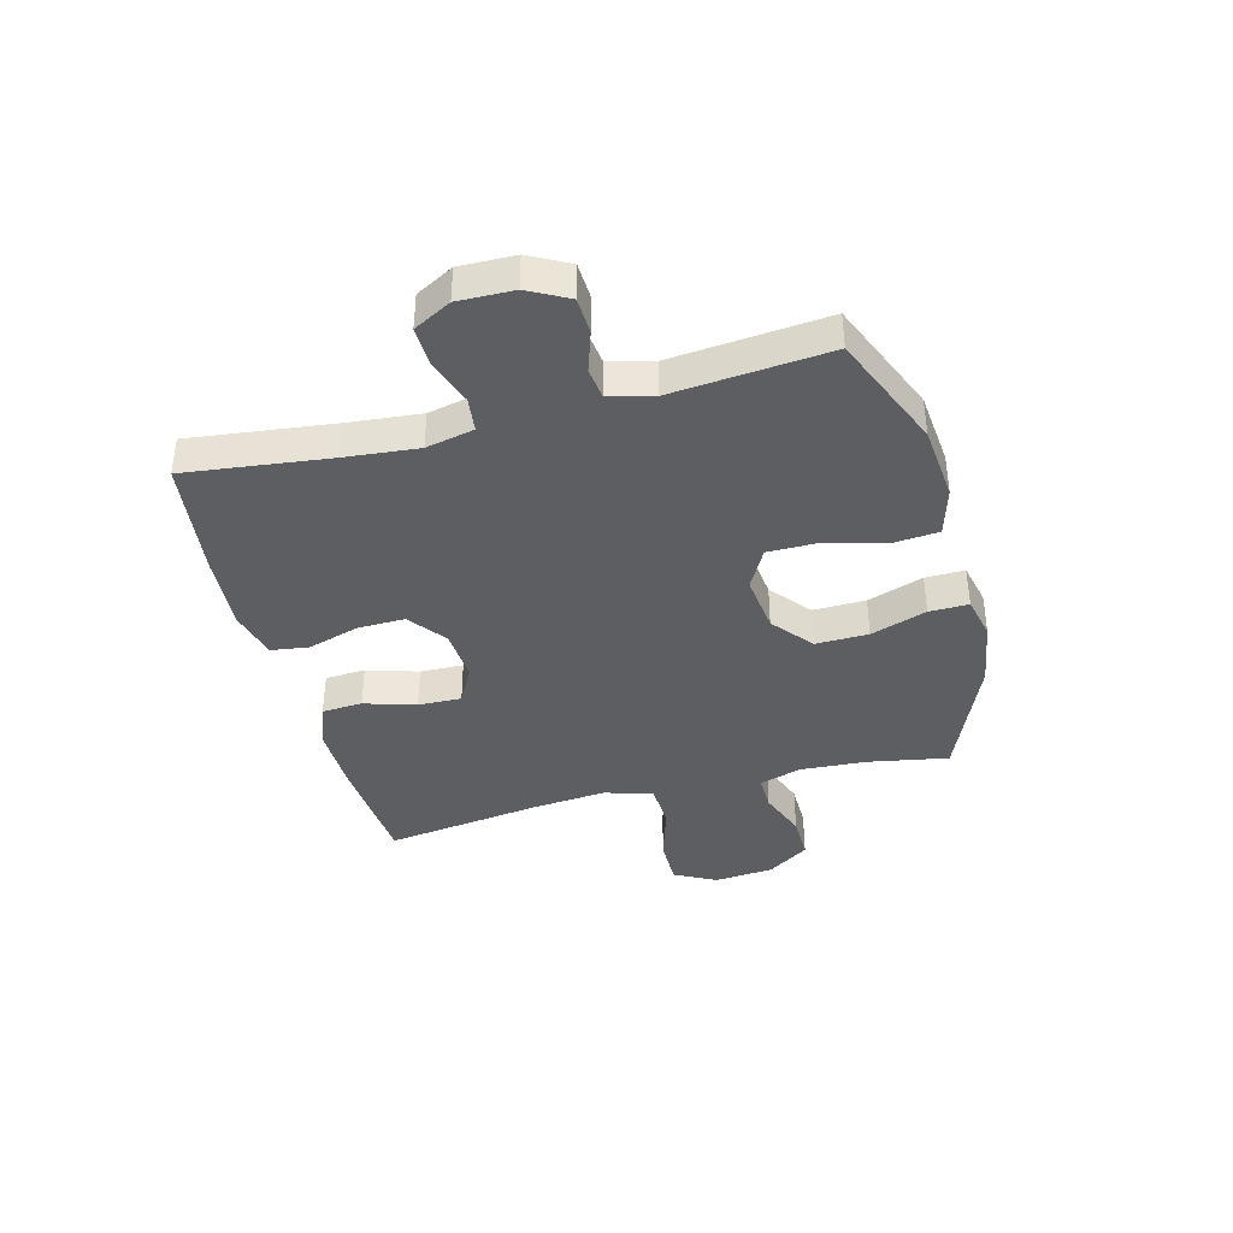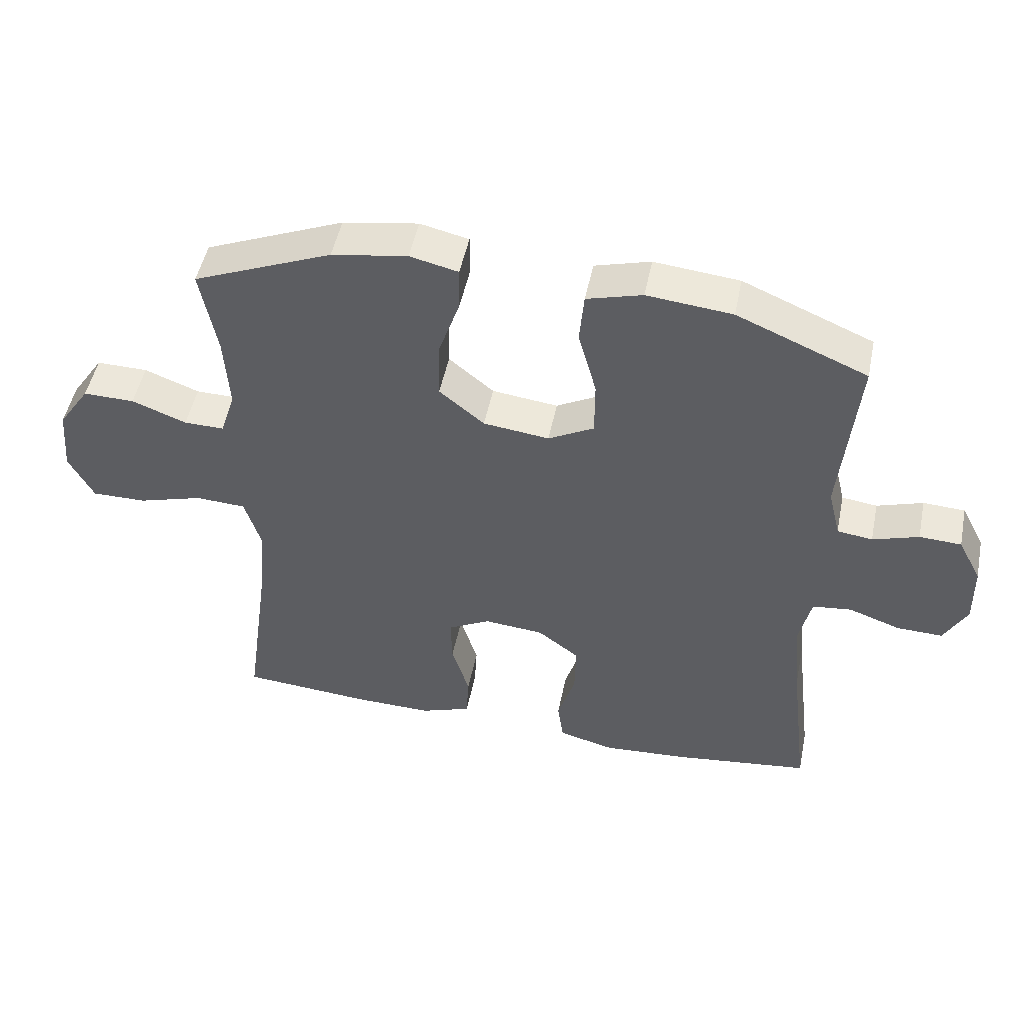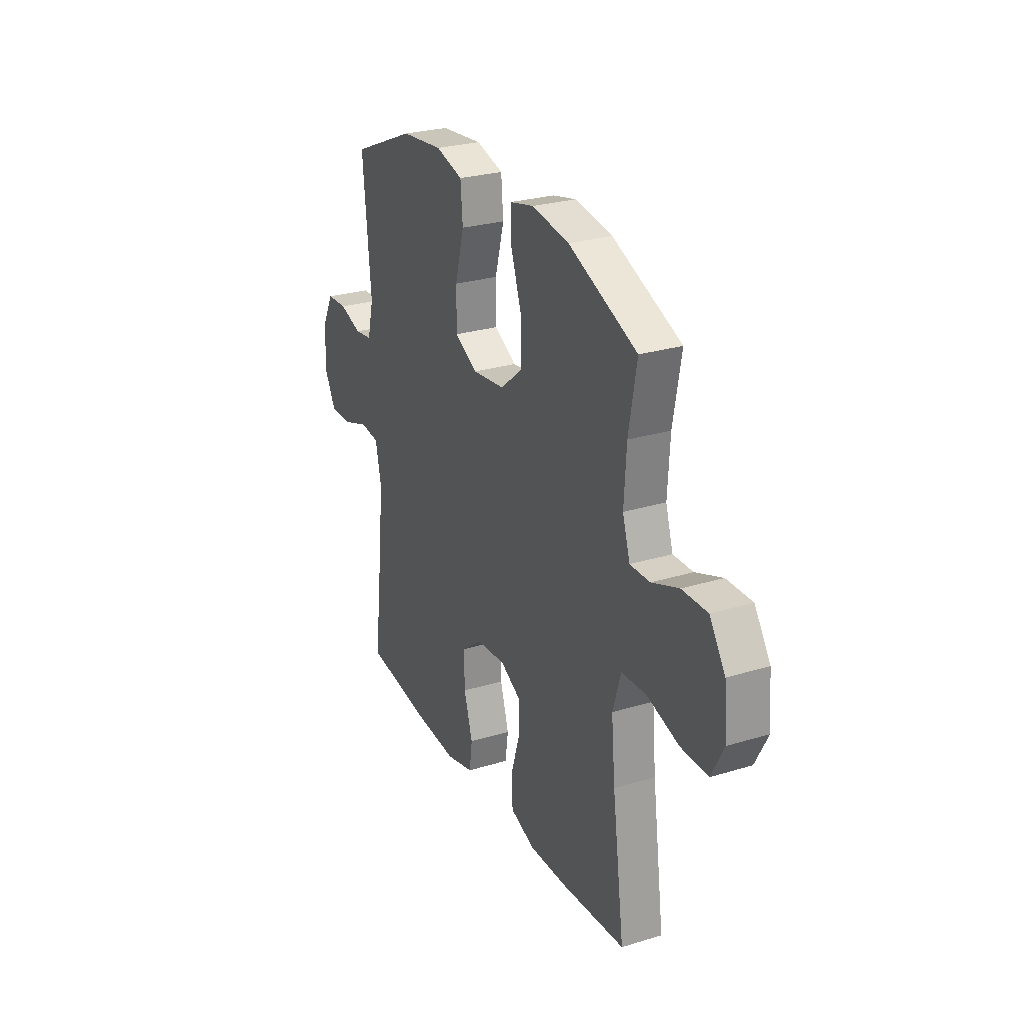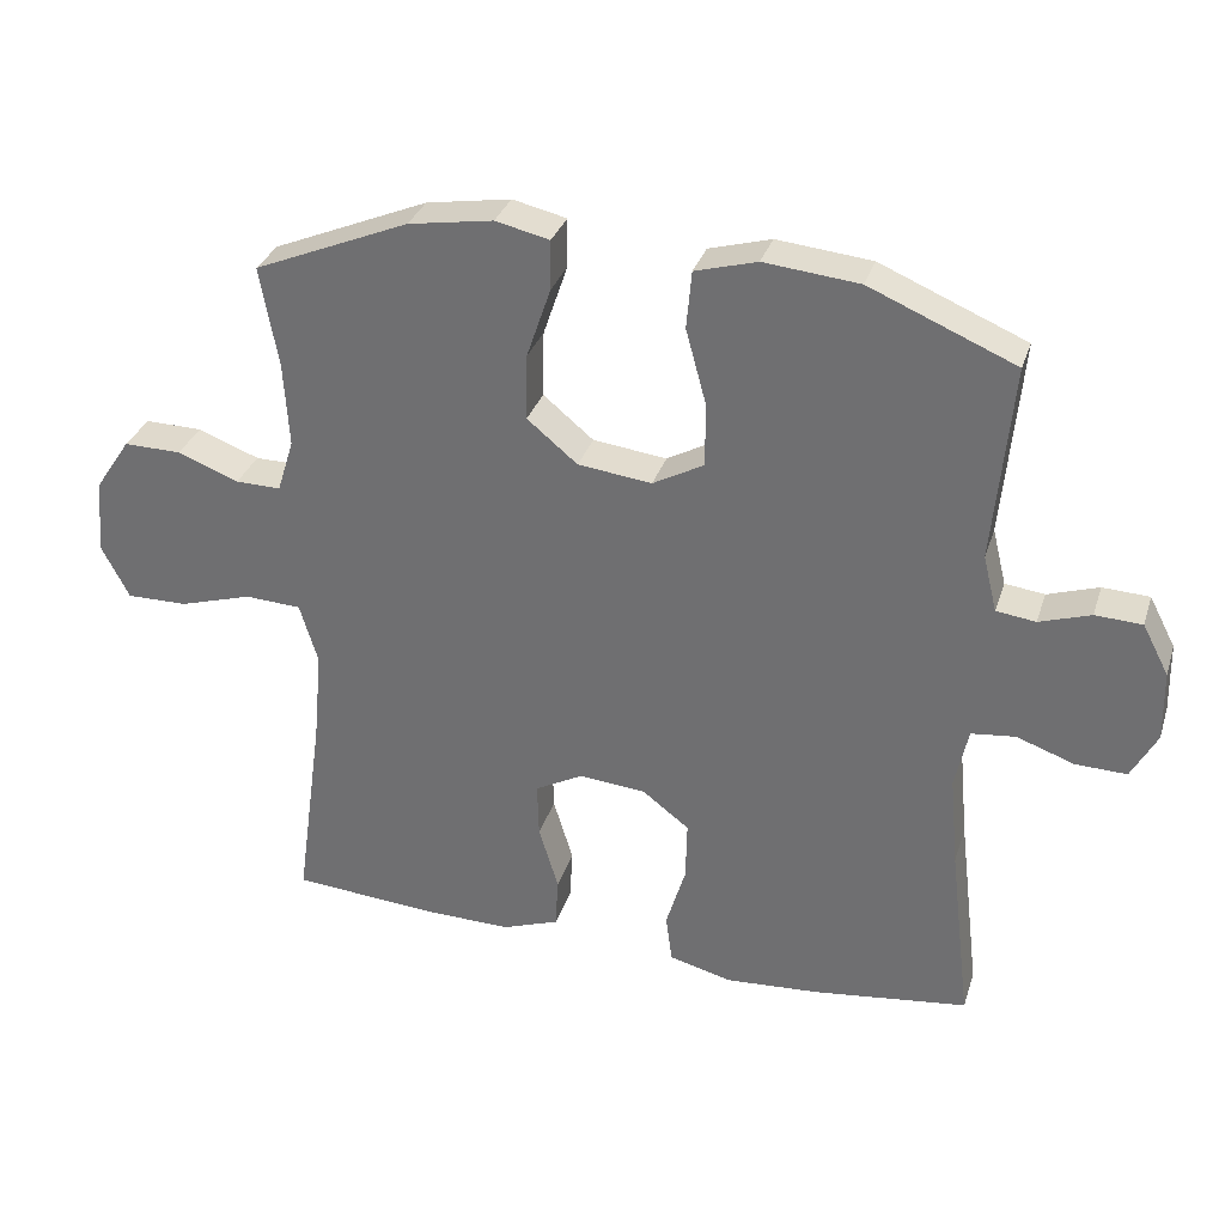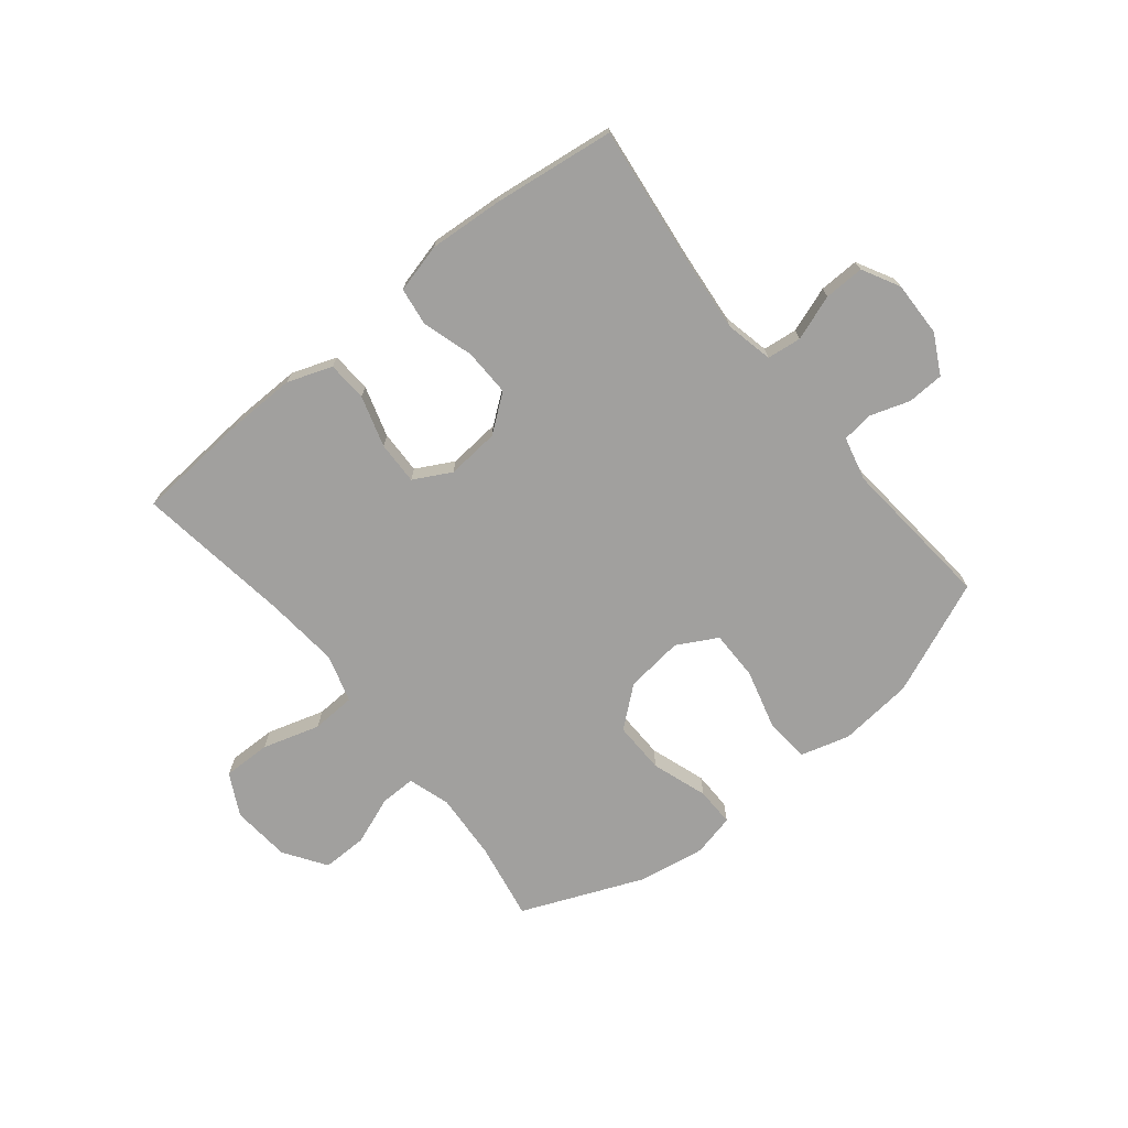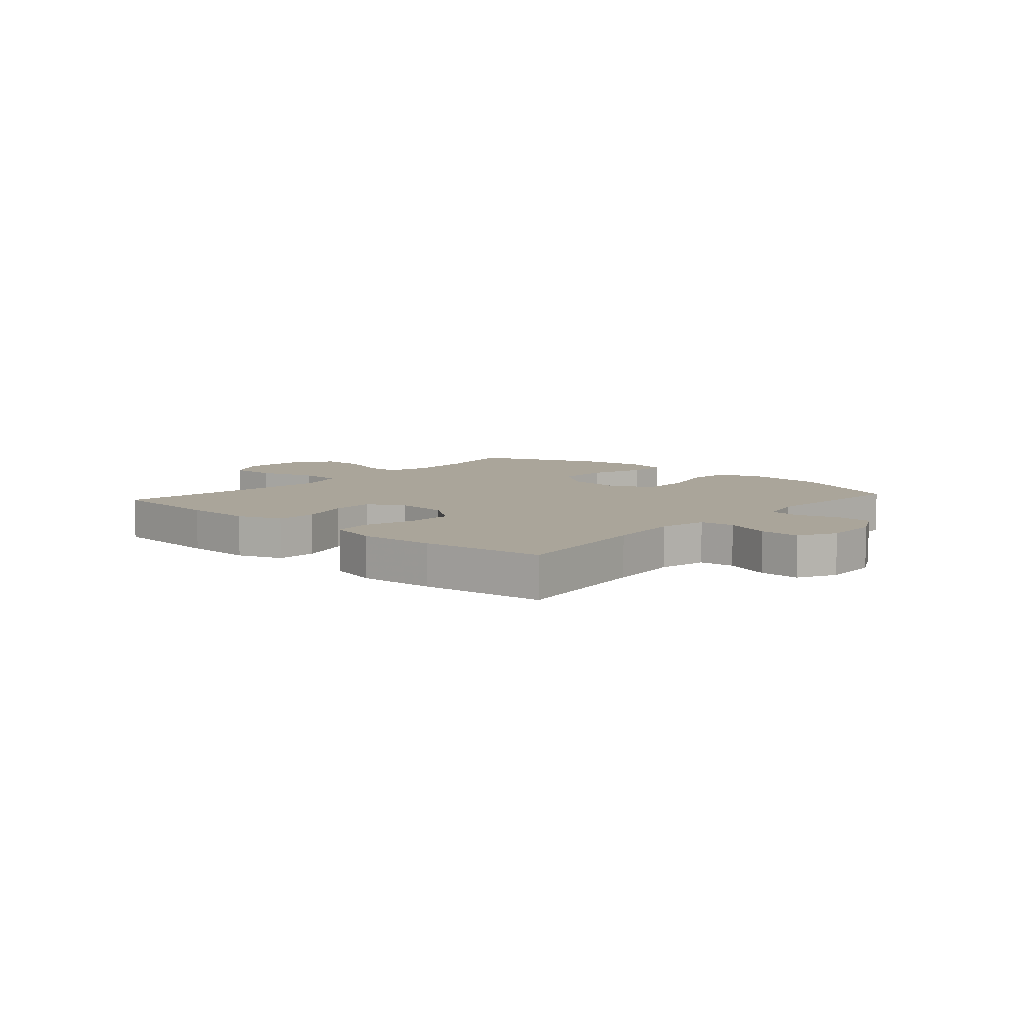
<metadata>
{"format":"obj","ext":"obj","renderer":"f3d","projection":"perspective","resolution":1024,"background":"white","views":[{"elev":-39.2,"azim":-75.3,"up":"+Y"},{"elev":49.7,"azim":-168.5,"up":"+Z"},{"elev":26.9,"azim":64.6,"up":"+Z"},{"elev":32.0,"azim":-163.3,"up":"+Z"},{"elev":-71.8,"azim":-141.1,"up":"+Y"},{"elev":7.7,"azim":-138.6,"up":"+Y"}]}
</metadata>
<code>
v 0.5 0.07 -0.5
v 0.299 0.07 -0.515
v 0.181 0.07 -0.517
v 0.103 0.07 -0.489
v 0.099 0.07 -0.419
v 0.126 0.07 -0.33
v 0.128 0.07 -0.255
v 0.063 0.07 -0.22
v -0.029 0.07 -0.228
v -0.093 0.07 -0.277
v -0.091 0.07 -0.359
v -0.064 0.07 -0.448
v -0.073 0.07 -0.514
v -0.159 0.07 -0.536
v -0.289 0.07 -0.527
v -0.5 0.07 -0.5
v -0.47 0.07 -0.251
v -0.458 0.07 -0.124
v -0.476 0.07 -0.041
v -0.536 0.07 -0.034
v -0.615 0.07 -0.062
v -0.685 0.07 -0.064
v -0.72 0.07 0.001
v -0.718 0.07 0.097
v -0.682 0.07 0.166
v -0.618 0.07 0.169
v -0.548 0.07 0.146
v -0.494 0.07 0.153
v -0.475 0.07 0.23
v -0.5 0.07 0.5
v -0.301 0.07 0.584
v -0.171 0.07 0.597
v -0.086 0.07 0.573
v -0.079 0.07 0.494
v -0.107 0.07 0.391
v -0.107 0.07 0.304
v -0.037 0.07 0.266
v 0.064 0.07 0.278
v 0.133 0.07 0.335
v 0.131 0.07 0.426
v 0.098 0.07 0.523
v 0.097 0.07 0.591
v 0.171 0.07 0.608
v 0.287 0.07 0.589
v 0.5 0.07 0.5
v 0.475 0.07 0.362
v 0.468 0.07 0.246
v 0.491 0.07 0.173
v 0.553 0.07 0.174
v 0.637 0.07 0.206
v 0.716 0.07 0.207
v 0.765 0.07 0.134
v 0.774 0.07 0.031
v 0.736 0.07 -0.042
v 0.652 0.07 -0.041
v 0.552 0.07 -0.011
v 0.475 0.07 -0.015
v 0.45 0.07 -0.098
v 0.462 0.07 -0.227
v 0.5 0 -0.5
v 0.299 0 -0.515
v 0.181 0 -0.517
v 0.103 0 -0.489
v 0.099 0 -0.419
v 0.126 0 -0.33
v 0.128 0 -0.255
v 0.063 0 -0.22
v -0.029 0 -0.228
v -0.093 0 -0.277
v -0.091 0 -0.359
v -0.064 0 -0.448
v -0.073 0 -0.514
v -0.159 0 -0.536
v -0.289 0 -0.527
v -0.5 0 -0.5
v -0.47 0 -0.251
v -0.458 0 -0.124
v -0.476 0 -0.041
v -0.536 0 -0.034
v -0.615 0 -0.062
v -0.685 0 -0.064
v -0.72 0 0.001
v -0.718 0 0.097
v -0.682 0 0.166
v -0.618 0 0.169
v -0.548 0 0.146
v -0.494 0 0.153
v -0.475 0 0.23
v -0.5 0 0.5
v -0.301 0 0.584
v -0.171 0 0.597
v -0.086 0 0.573
v -0.079 0 0.494
v -0.107 0 0.391
v -0.107 0 0.304
v -0.037 0 0.266
v 0.064 0 0.278
v 0.133 0 0.335
v 0.131 0 0.426
v 0.098 0 0.523
v 0.097 0 0.591
v 0.171 0 0.608
v 0.287 0 0.589
v 0.5 0 0.5
v 0.475 0 0.362
v 0.468 0 0.246
v 0.491 0 0.173
v 0.553 0 0.174
v 0.637 0 0.206
v 0.716 0 0.207
v 0.765 0 0.134
v 0.774 0 0.031
v 0.736 0 -0.042
v 0.652 0 -0.041
v 0.552 0 -0.011
v 0.475 0 -0.015
v 0.45 0 -0.098
v 0.462 0 -0.227
f 54 55 56
f 53 54 56
f 52 53 56
f 51 52 56
f 50 51 56
f 49 50 56
f 48 49 56 57
f 47 48 57 58
f 44 45 46
f 43 44 46
f 42 43 46
f 41 42 46
f 40 41 46
f 39 40 46 47
f 38 39 47 58
f 33 34 35
f 32 33 35
f 31 32 35
f 30 31 35
f 29 30 35
f 28 29 35 36
f 25 26 27
f 24 25 27
f 23 24 27
f 22 23 27
f 21 22 27
f 20 21 27
f 19 20 27 28
f 28 36 37
f 19 28 37
f 18 19 37
f 15 16 17
f 14 15 17
f 13 14 17
f 12 13 17
f 11 12 17
f 10 11 17 18
f 4 5 6
f 3 4 6
f 2 3 6
f 1 2 6
f 59 1 6
f 59 6 7
f 58 59 7 8
f 38 58 8 9
f 18 37 38
f 10 18 38
f 9 10 38
f 115 114 113
f 115 113 112
f 115 112 111
f 115 111 110
f 115 110 109
f 115 109 108
f 116 115 108 107
f 117 116 107 106
f 105 104 103
f 105 103 102
f 105 102 101
f 105 101 100
f 105 100 99
f 106 105 99 98
f 117 106 98 97
f 94 93 92
f 94 92 91
f 94 91 90
f 94 90 89
f 94 89 88
f 95 94 88 87
f 86 85 84
f 86 84 83
f 86 83 82
f 86 82 81
f 86 81 80
f 86 80 79
f 87 86 79 78
f 96 95 87
f 96 87 78
f 96 78 77
f 76 75 74
f 76 74 73
f 76 73 72
f 76 72 71
f 76 71 70
f 77 76 70 69
f 65 64 63
f 65 63 62
f 65 62 61
f 65 61 60
f 65 60 118
f 66 65 118
f 67 66 118 117
f 68 67 117 97
f 97 96 77
f 97 77 69
f 97 69 68
f 1 60 61 2
f 2 61 62 3
f 3 62 63 4
f 4 63 64 5
f 5 64 65 6
f 6 65 66 7
f 7 66 67 8
f 8 67 68 9
f 9 68 69 10
f 10 69 70 11
f 11 70 71 12
f 12 71 72 13
f 13 72 73 14
f 14 73 74 15
f 15 74 75 16
f 16 75 76 17
f 17 76 77 18
f 18 77 78 19
f 19 78 79 20
f 20 79 80 21
f 21 80 81 22
f 22 81 82 23
f 23 82 83 24
f 24 83 84 25
f 25 84 85 26
f 26 85 86 27
f 27 86 87 28
f 28 87 88 29
f 29 88 89 30
f 30 89 90 31
f 31 90 91 32
f 32 91 92 33
f 33 92 93 34
f 34 93 94 35
f 35 94 95 36
f 36 95 96 37
f 37 96 97 38
f 38 97 98 39
f 39 98 99 40
f 40 99 100 41
f 41 100 101 42
f 42 101 102 43
f 43 102 103 44
f 44 103 104 45
f 45 104 105 46
f 46 105 106 47
f 47 106 107 48
f 48 107 108 49
f 49 108 109 50
f 50 109 110 51
f 51 110 111 52
f 52 111 112 53
f 53 112 113 54
f 54 113 114 55
f 55 114 115 56
f 56 115 116 57
f 57 116 117 58
f 58 117 118 59
f 59 118 60 1

</code>
